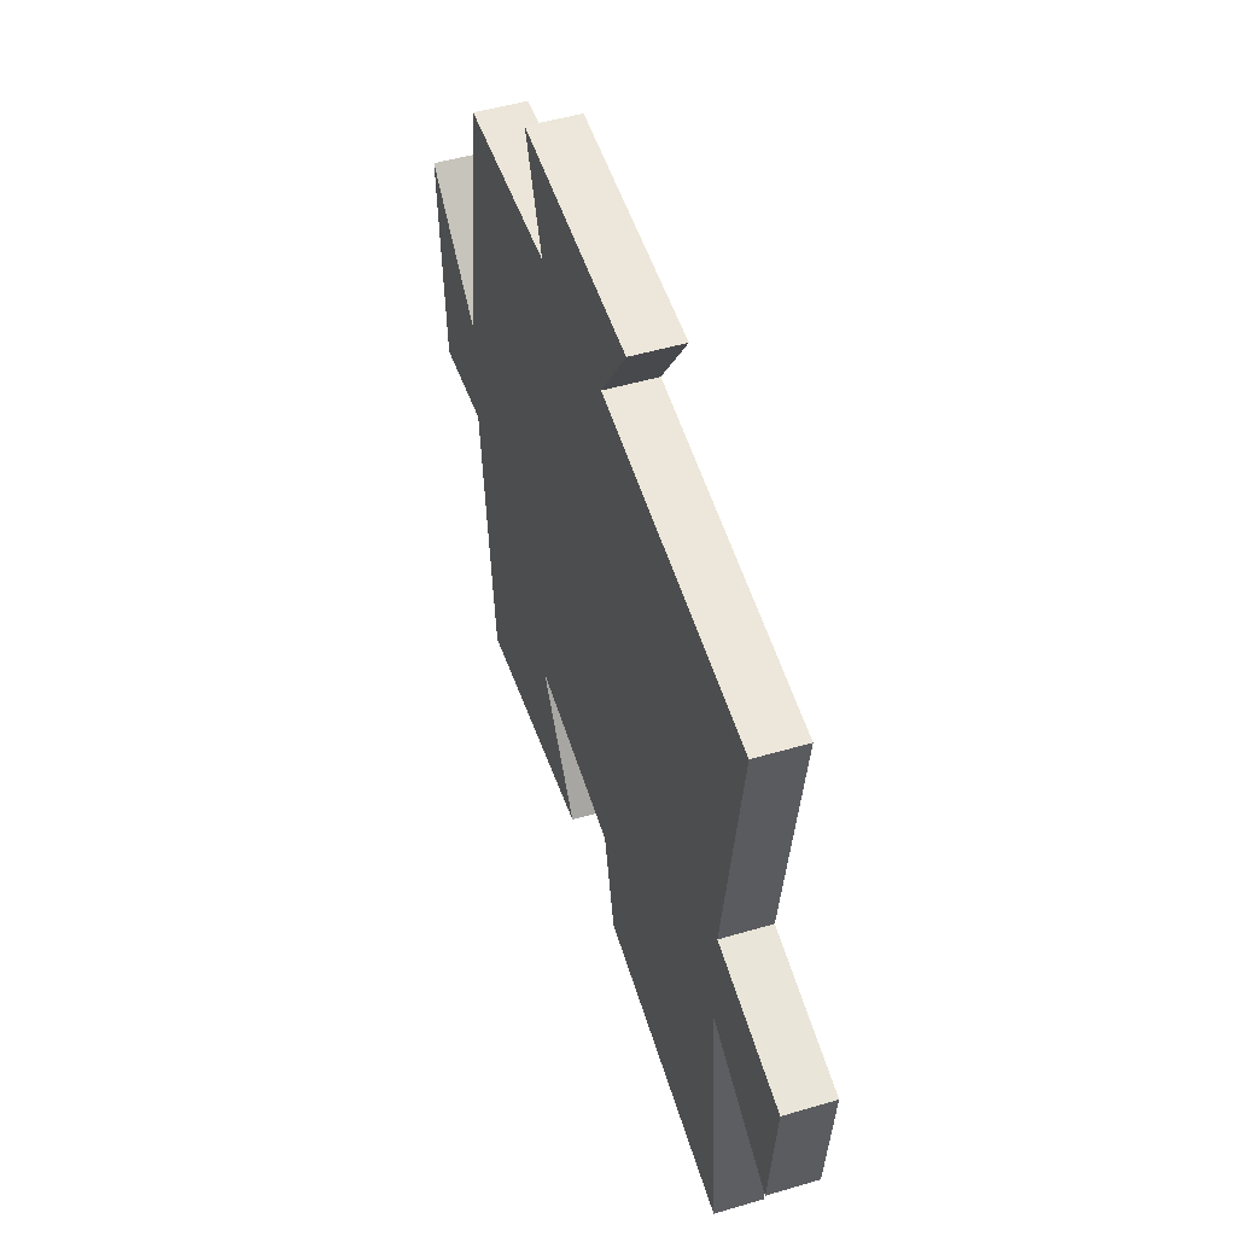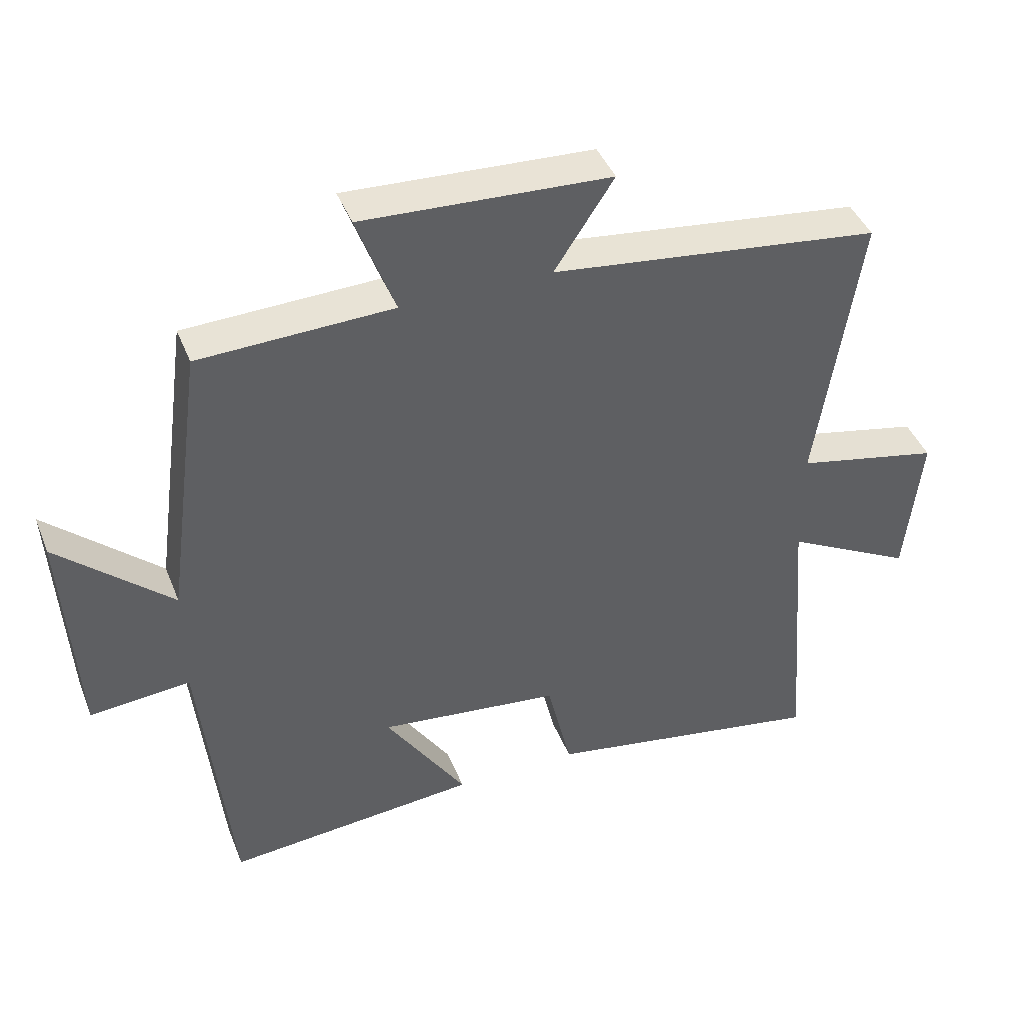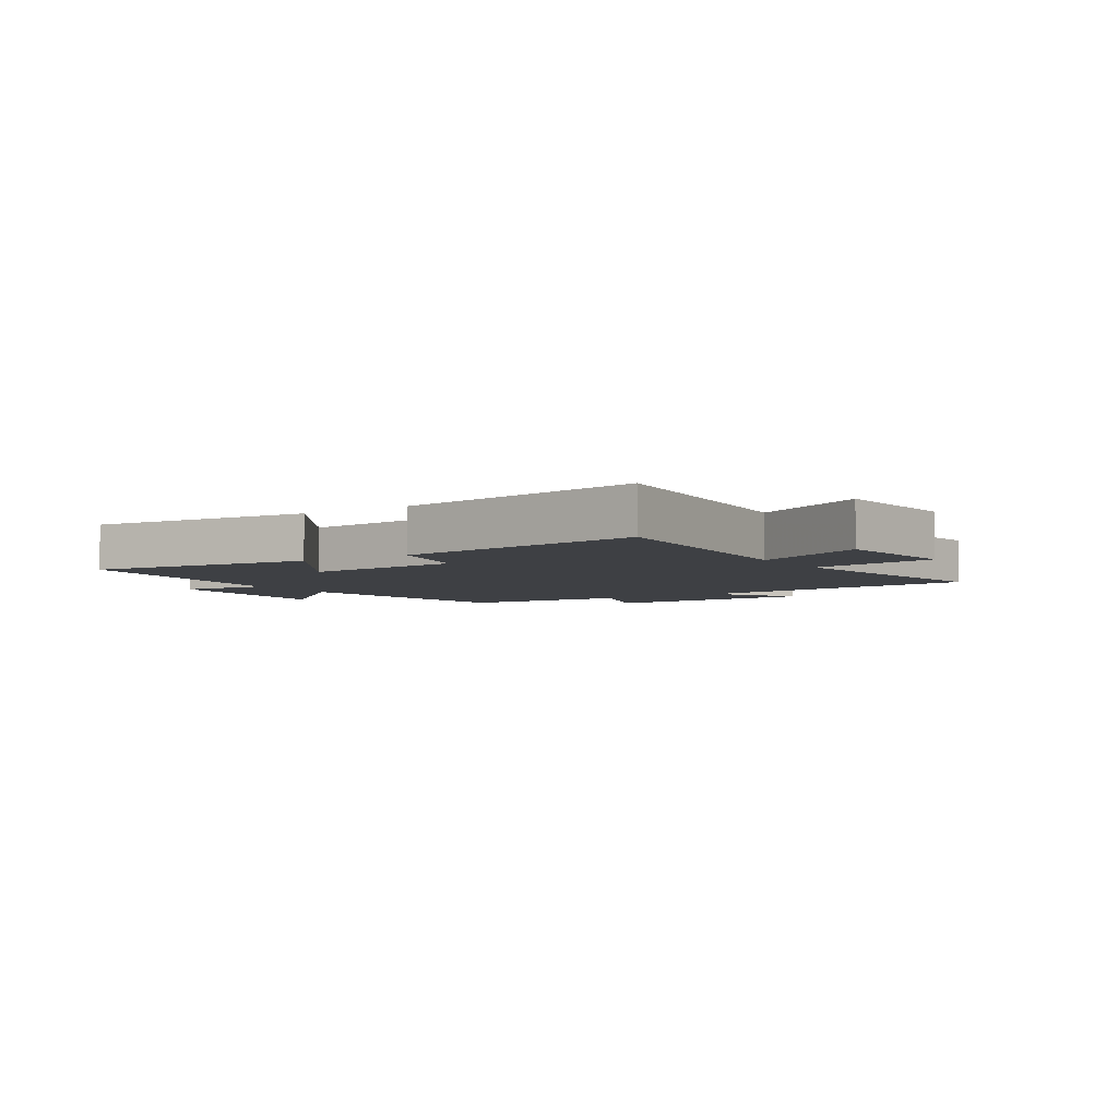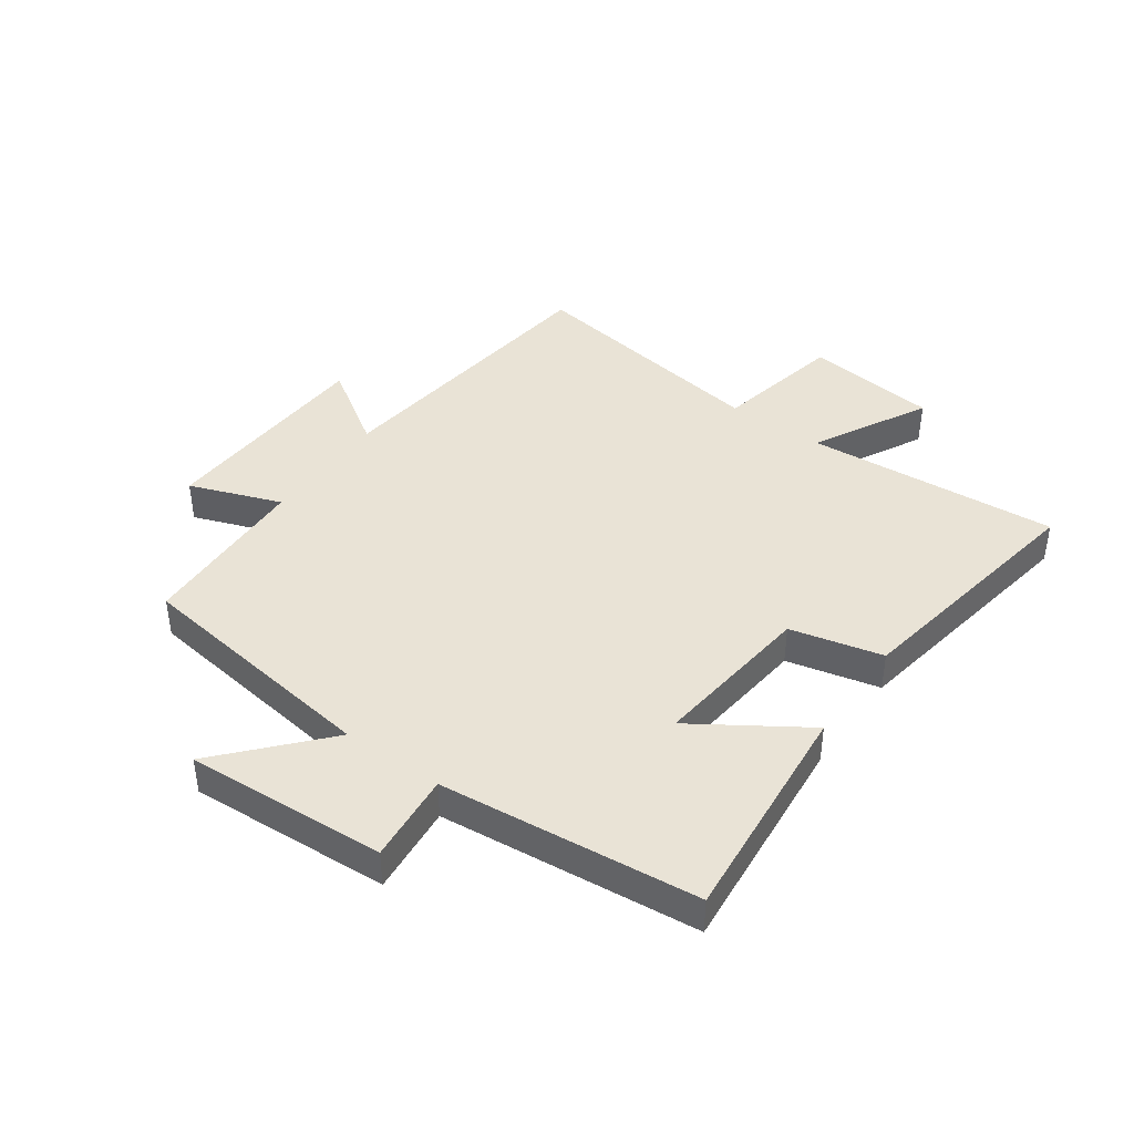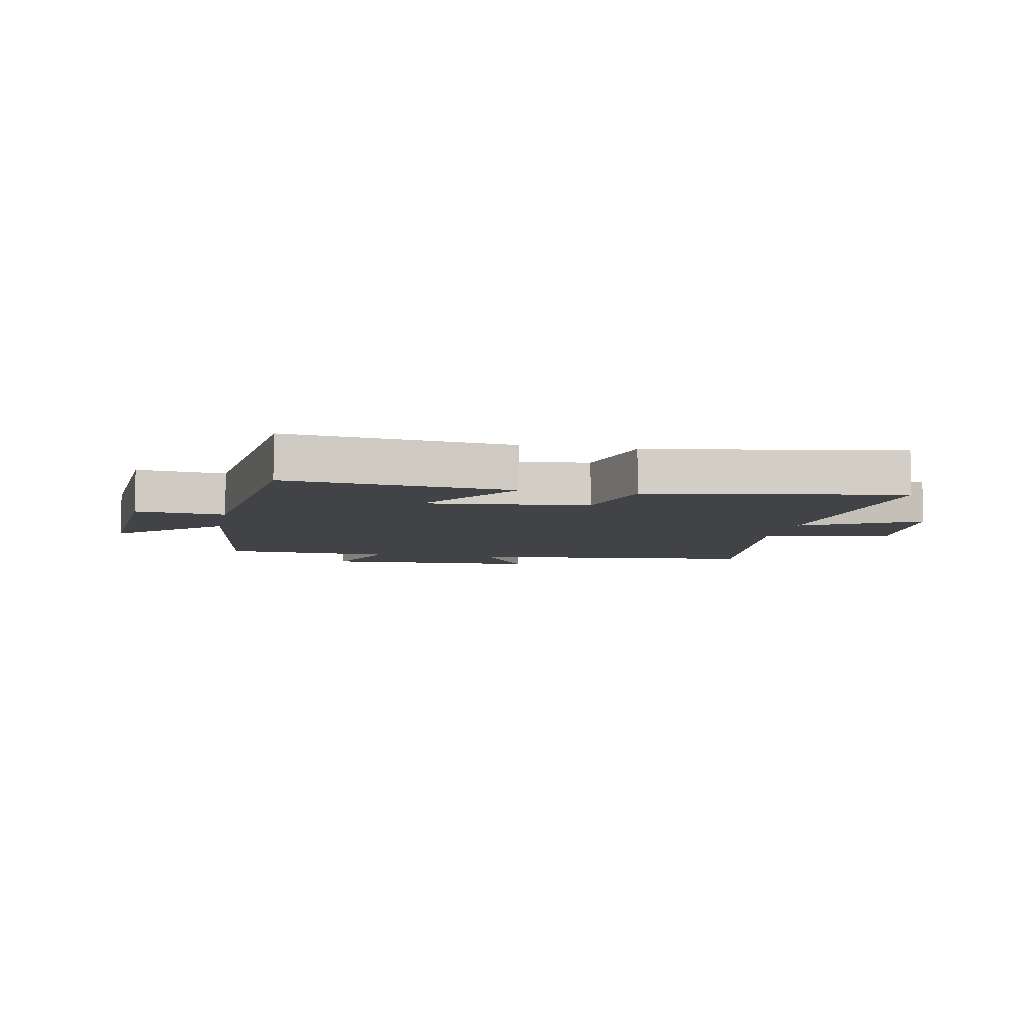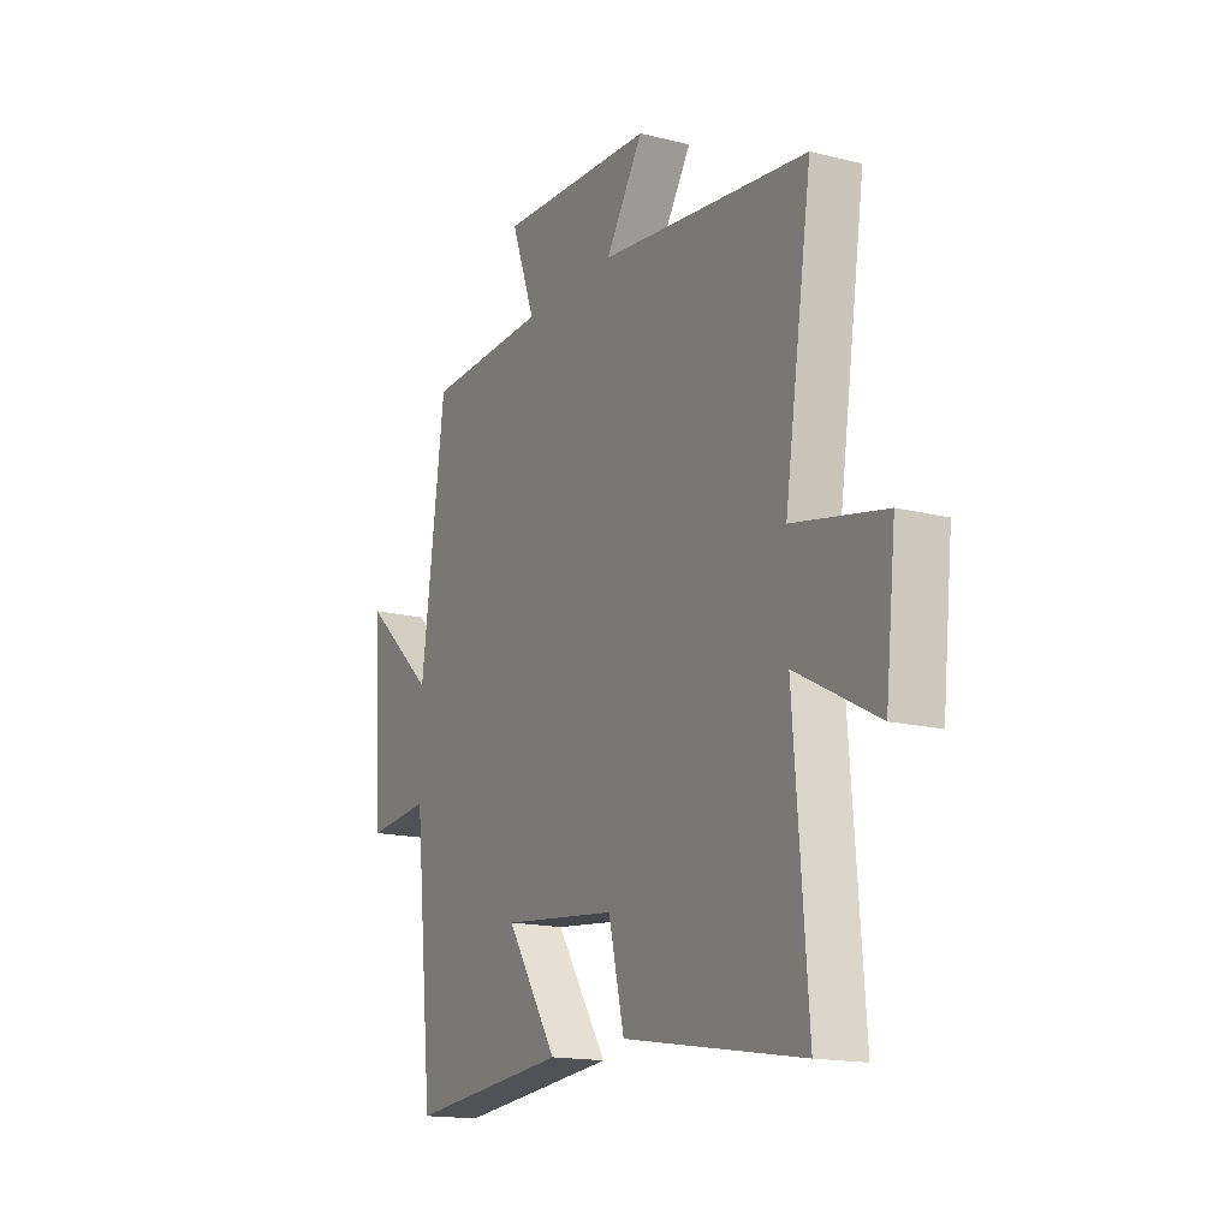
<metadata>
{"format":"obj","ext":"obj","renderer":"f3d","projection":"perspective","resolution":1024,"background":"white","views":[{"elev":49.9,"azim":-108.0,"up":"+Z"},{"elev":42.3,"azim":159.3,"up":"+Z"},{"elev":-4.6,"azim":-147.5,"up":"+Y"},{"elev":42.1,"azim":125.5,"up":"+Y"},{"elev":-7.1,"azim":168.4,"up":"+Y"},{"elev":-16.1,"azim":-117.4,"up":"+Z"}]}
</metadata>
<code>
v -0.533 0.07 -0.571
v -0.5 0.07 -0.146
v -0.692 0.07 -0.247
v -0.716 0.07 -0.025
v -0.5 0.07 0.02
v -0.564 0.07 0.441
v -0.07 0.07 0.5
v -0.159 0.07 0.636
v 0.211 0.07 0.654
v 0.154 0.07 0.5
v 0.443 0.07 0.489
v 0.5 0.07 0.069
v 0.67 0.07 0.221
v 0.65 0.07 -0.115
v 0.5 0.07 -0.101
v 0.455 0.07 -0.535
v 0.077 0.07 -0.5
v 0.198 0.07 -0.315
v -0.074 0.07 -0.345
v -0.111 0.07 -0.5
v -0.533 0 -0.571
v -0.5 0 -0.146
v -0.692 0 -0.247
v -0.716 0 -0.025
v -0.5 0 0.02
v -0.564 0 0.441
v -0.07 0 0.5
v -0.159 0 0.636
v 0.211 0 0.654
v 0.154 0 0.5
v 0.443 0 0.489
v 0.5 0 0.069
v 0.67 0 0.221
v 0.65 0 -0.115
v 0.5 0 -0.101
v 0.455 0 -0.535
v 0.077 0 -0.5
v 0.198 0 -0.315
v -0.074 0 -0.345
v -0.111 0 -0.5
f 19 20 1 2
f 18 19 2
f 15 16 17 18
f 15 18 2
f 12 13 14 15
f 12 15 2
f 11 12 2
f 10 11 2
f 7 8 9 10
f 5 6 7 10
f 5 10 2 3
f 3 4 5
f 22 21 40 39
f 22 39 38
f 38 37 36 35
f 22 38 35
f 35 34 33 32
f 22 35 32
f 22 32 31
f 22 31 30
f 30 29 28 27
f 30 27 26 25
f 23 22 30 25
f 25 24 23
f 1 21 22 2
f 2 22 23 3
f 3 23 24 4
f 4 24 25 5
f 5 25 26 6
f 6 26 27 7
f 7 27 28 8
f 8 28 29 9
f 9 29 30 10
f 10 30 31 11
f 11 31 32 12
f 12 32 33 13
f 13 33 34 14
f 14 34 35 15
f 15 35 36 16
f 16 36 37 17
f 17 37 38 18
f 18 38 39 19
f 19 39 40 20
f 20 40 21 1

</code>
